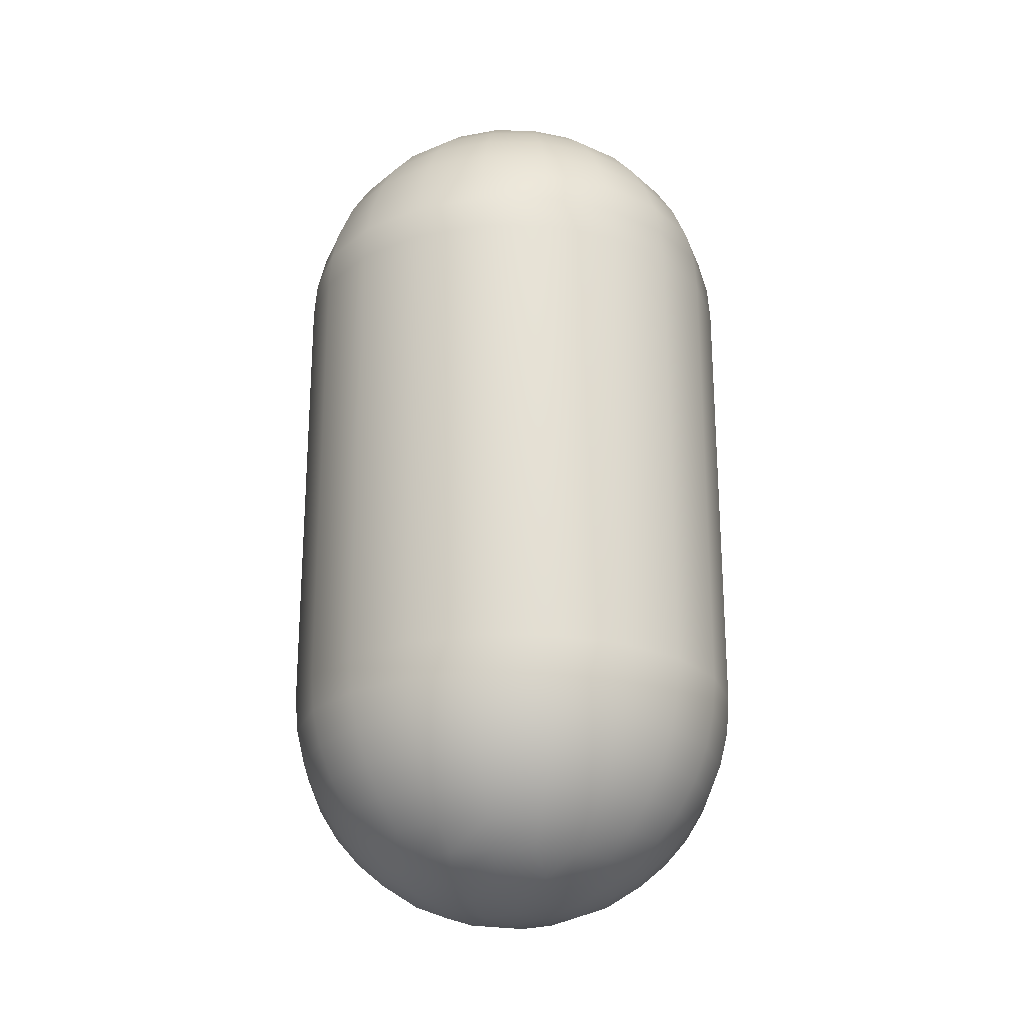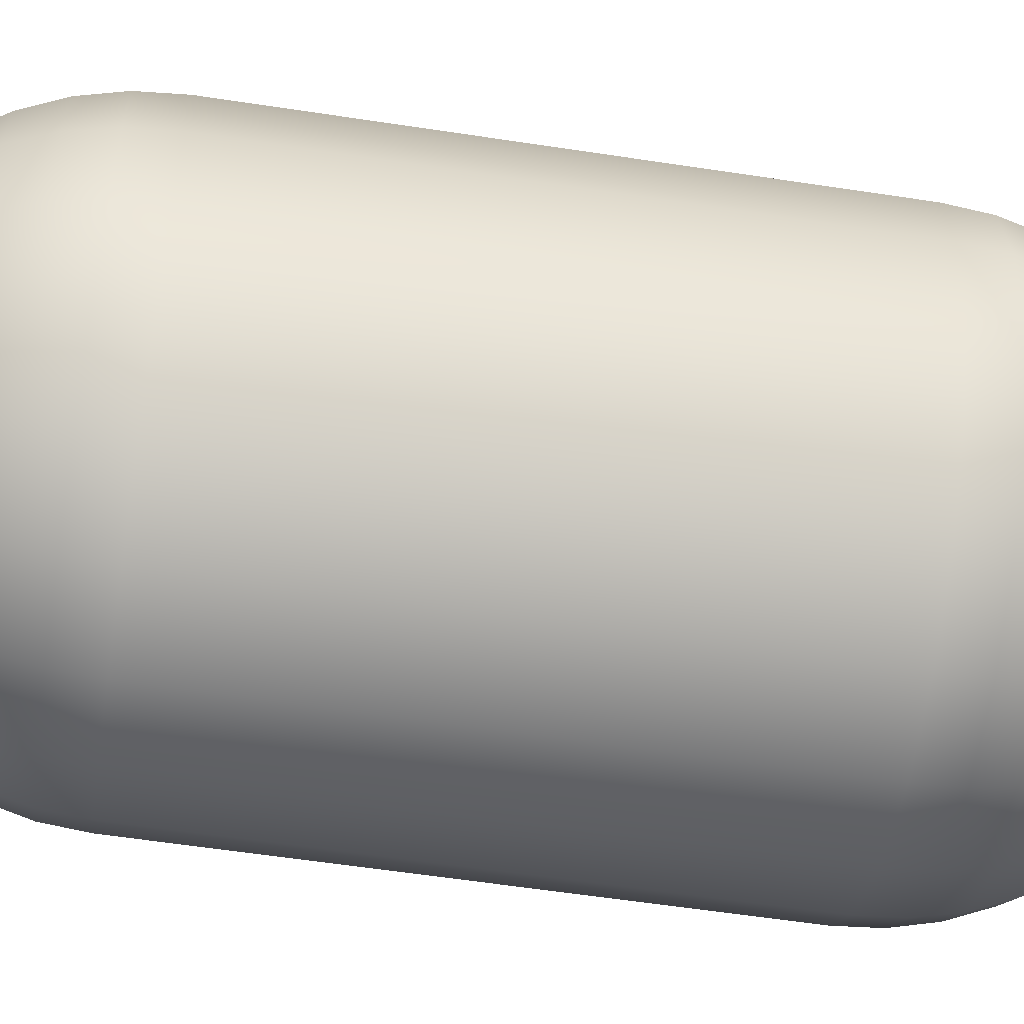
<metadata>
{"format":"obj","ext":"obj","renderer":"f3d","projection":"perspective","resolution":1024,"background":"white","views":[{"elev":-23.9,"azim":44.2,"up":"+Y"},{"elev":-57.2,"azim":80.9,"up":"+Z"}]}
</metadata>
<code>
g polySurface2
v 0.809 -1 -0.5878
v 0.809 1 -0.5878
v 0.9511 1 -0.309
v 0.9511 -1 -0.309
v 0.5878 -1 -0.809
v 0.5878 1 -0.809
v 0.309 -1 -0.9511
v 0.309 1 -0.9511
v 1.489e-08 -1 -1
v 1.489e-08 1 -1
v -0.309 -1 -0.9511
v -0.309 1 -0.9511
v -0.5878 -1 -0.809
v -0.5878 1 -0.809
v -0.809 -1 -0.5878
v -0.809 1 -0.5878
v -0.9511 -1 -0.309
v -0.9511 1 -0.309
v -1 -1 -3.556e-09
v -1 1 -3.556e-09
v -0.9511 -1 0.309
v -0.9511 1 0.309
v -0.809 -1 0.5878
v -0.809 1 0.5878
v -0.5878 -1 0.809
v -0.5878 1 0.809
v -0.309 -1 0.9511
v -0.309 1 0.9511
v -1.197e-08 -1 1
v -1.197e-08 1 1
v 0.309 -1 0.9511
v 0.309 1 0.9511
v 0.5878 -1 0.809
v 0.5878 1 0.809
v 0.809 -1 0.5878
v 0.809 1 0.5878
v 0.9511 -1 0.309
v 0.9511 1 0.309
v 1 -1 0
v 1 1 0
v 0.7991 1.156 -0.5805
v 0.9393 1.156 -0.3052
v 0.5805 1.156 -0.7991
v 0.3052 1.156 -0.9393
v 1.471e-08 1.156 -0.9877
v -0.3052 1.156 -0.9393
v -0.5805 1.156 -0.7991
v -0.7991 1.156 -0.5805
v -0.9393 1.156 -0.3052
v -0.9877 1.156 -3.512e-09
v -0.9393 1.156 0.3052
v -0.7991 1.156 0.5805
v -0.5805 1.156 0.7991
v -0.3052 1.156 0.9393
v -1.183e-08 1.156 0.9877
v 0.3052 1.156 0.9393
v 0.5805 1.156 0.7991
v 0.7991 1.156 0.5805
v 0.9393 1.156 0.3052
v 0.9877 1.156 0
v 0.7694 1.309 -0.559
v 0.9045 1.309 -0.2939
v 0.559 1.309 -0.7694
v 0.2939 1.309 -0.9045
v 1.416e-08 1.309 -0.9511
v -0.2939 1.309 -0.9045
v -0.559 1.309 -0.7694
v -0.7694 1.309 -0.559
v -0.9045 1.309 -0.2939
v -0.9511 1.309 -3.382e-09
v -0.9045 1.309 0.2939
v -0.7694 1.309 0.559
v -0.559 1.309 0.7694
v -0.2939 1.309 0.9045
v -1.139e-08 1.309 0.9511
v 0.2939 1.309 0.9045
v 0.559 1.309 0.7694
v 0.7694 1.309 0.559
v 0.9045 1.309 0.2939
v 0.9511 1.309 0
v 0.7208 1.454 -0.5237
v 0.8474 1.454 -0.2753
v 0.5237 1.454 -0.7208
v 0.2753 1.454 -0.8474
v 1.327e-08 1.454 -0.891
v -0.2753 1.454 -0.8474
v -0.5237 1.454 -0.7208
v -0.7208 1.454 -0.5237
v -0.8474 1.454 -0.2753
v -0.891 1.454 -3.168e-09
v -0.8474 1.454 0.2753
v -0.7208 1.454 0.5237
v -0.5237 1.454 0.7208
v -0.2753 1.454 0.8474
v -1.067e-08 1.454 0.891
v 0.2753 1.454 0.8474
v 0.5237 1.454 0.7208
v 0.7208 1.454 0.5237
v 0.8474 1.454 0.2753
v 0.891 1.454 0
v 0.6545 1.588 -0.4755
v 0.7694 1.588 -0.25
v 0.4755 1.588 -0.6545
v 0.25 1.588 -0.7694
v 1.205e-08 1.588 -0.809
v -0.25 1.588 -0.7694
v -0.4755 1.588 -0.6545
v -0.6545 1.588 -0.4755
v -0.7694 1.588 -0.25
v -0.809 1.588 -2.877e-09
v -0.7694 1.588 0.25
v -0.6545 1.588 0.4755
v -0.4755 1.588 0.6545
v -0.25 1.588 0.7694
v -9.687e-09 1.588 0.809
v 0.25 1.588 0.7694
v 0.4755 1.588 0.6545
v 0.6545 1.588 0.4755
v 0.7694 1.588 0.25
v 0.809 1.588 0
v 0.5721 1.707 -0.4156
v 0.6725 1.707 -0.2185
v 0.4156 1.707 -0.5721
v 0.2185 1.707 -0.6725
v 1.053e-08 1.707 -0.7071
v -0.2185 1.707 -0.6725
v -0.4156 1.707 -0.5721
v -0.5721 1.707 -0.4156
v -0.6725 1.707 -0.2185
v -0.7071 1.707 -2.514e-09
v -0.6725 1.707 0.2185
v -0.5721 1.707 0.4156
v -0.4156 1.707 0.5721
v -0.2185 1.707 0.6725
v -8.467e-09 1.707 0.7071
v 0.2185 1.707 0.6725
v 0.4156 1.707 0.5721
v 0.5721 1.707 0.4156
v 0.6725 1.707 0.2185
v 0.7071 1.707 0
v 0.4755 1.809 -0.3455
v 0.559 1.809 -0.1816
v 0.3455 1.809 -0.4755
v 0.1816 1.809 -0.559
v 8.753e-09 1.809 -0.5878
v -0.1816 1.809 -0.559
v -0.3455 1.809 -0.4755
v -0.4755 1.809 -0.3455
v -0.559 1.809 -0.1816
v -0.5878 1.809 -2.09e-09
v -0.559 1.809 0.1816
v -0.4755 1.809 0.3455
v -0.3455 1.809 0.4755
v -0.1816 1.809 0.559
v -7.038e-09 1.809 0.5878
v 0.1816 1.809 0.559
v 0.3455 1.809 0.4755
v 0.4755 1.809 0.3455
v 0.559 1.809 0.1816
v 0.5878 1.809 0
v 0.3673 1.891 -0.2668
v 0.4318 1.891 -0.1403
v 0.205 1.895 -0.4023
v -0.07063 1.895 -0.4459
v -0.3193 1.895 -0.3193
v -0.4318 1.891 -0.1403
v -0.4459 1.895 0.07063
v -0.3673 1.891 0.2668
v -0.205 1.895 0.4023
v 0.07063 1.895 0.4459
v 0.2668 1.891 0.3673
v 0.4023 1.895 0.205
v 0.454 1.891 0
v 0.2937 1.951 -0.09544
v 0.1803 1.954 -0.2482
v -0.04842 1.952 -0.3057
v -0.2189 1.952 -0.2189
v -0.3057 1.952 -0.04842
v -0.2758 1.952 0.1405
v -0.1405 1.952 0.2758
v 0.04842 1.952 0.3057
v 0.2482 1.954 0.1803
v 0.1487 1.988 -0.0483
v 0.09272 1.988 -0.1276
v -0.07143 1.989 -0.1402
v -0.1554 1.989 0.02461
v -0.02461 1.989 0.1554
v 0.1276 1.988 0.09272
v 0 2 0
v 0.1487 -1.988 -0.0483
v 0 -2 0
v 0.1276 -1.988 0.09272
v -0.02461 -1.989 0.1554
v -0.1554 -1.989 0.02461
v -0.07143 -1.989 -0.1402
v 0.09272 -1.988 -0.1276
v 0.9877 -1.156 0
v 0.9393 -1.156 -0.3052
v 0.9393 -1.156 0.3052
v 0.7991 -1.156 0.5805
v 0.5805 -1.156 0.7991
v 0.3052 -1.156 0.9393
v -1.183e-08 -1.156 0.9877
v -0.3052 -1.156 0.9393
v -0.5805 -1.156 0.7991
v -0.7991 -1.156 0.5805
v -0.9393 -1.156 0.3052
v -0.9877 -1.156 -3.512e-09
v -0.9393 -1.156 -0.3052
v -0.7991 -1.156 -0.5805
v -0.5805 -1.156 -0.7991
v -0.3052 -1.156 -0.9393
v 1.471e-08 -1.156 -0.9877
v 0.3052 -1.156 -0.9393
v 0.5805 -1.156 -0.7991
v 0.7991 -1.156 -0.5805
v 0.9511 -1.309 0
v 0.9045 -1.309 -0.2939
v 0.9045 -1.309 0.2939
v 0.7694 -1.309 0.559
v 0.559 -1.309 0.7694
v 0.2939 -1.309 0.9045
v -1.139e-08 -1.309 0.9511
v -0.2939 -1.309 0.9045
v -0.559 -1.309 0.7694
v -0.7694 -1.309 0.559
v -0.9045 -1.309 0.2939
v -0.9511 -1.309 -3.382e-09
v -0.9045 -1.309 -0.2939
v -0.7694 -1.309 -0.559
v -0.559 -1.309 -0.7694
v -0.2939 -1.309 -0.9045
v 1.416e-08 -1.309 -0.9511
v 0.2939 -1.309 -0.9045
v 0.559 -1.309 -0.7694
v 0.7694 -1.309 -0.559
v 0.891 -1.454 0
v 0.8474 -1.454 -0.2753
v 0.8474 -1.454 0.2753
v 0.7208 -1.454 0.5237
v 0.5237 -1.454 0.7208
v 0.2753 -1.454 0.8474
v -1.067e-08 -1.454 0.891
v -0.2753 -1.454 0.8474
v -0.5237 -1.454 0.7208
v -0.7208 -1.454 0.5237
v -0.8474 -1.454 0.2753
v -0.891 -1.454 -3.168e-09
v -0.8474 -1.454 -0.2753
v -0.7208 -1.454 -0.5237
v -0.5237 -1.454 -0.7208
v -0.2753 -1.454 -0.8474
v 1.327e-08 -1.454 -0.891
v 0.2753 -1.454 -0.8474
v 0.5237 -1.454 -0.7208
v 0.7208 -1.454 -0.5237
v 0.809 -1.588 0
v 0.7694 -1.588 -0.25
v 0.7694 -1.588 0.25
v 0.6545 -1.588 0.4755
v 0.4755 -1.588 0.6545
v 0.25 -1.588 0.7694
v -9.687e-09 -1.588 0.809
v -0.25 -1.588 0.7694
v -0.4755 -1.588 0.6545
v -0.6545 -1.588 0.4755
v -0.7694 -1.588 0.25
v -0.809 -1.588 -2.877e-09
v -0.7694 -1.588 -0.25
v -0.6545 -1.588 -0.4755
v -0.4755 -1.588 -0.6545
v -0.25 -1.588 -0.7694
v 1.205e-08 -1.588 -0.809
v 0.25 -1.588 -0.7694
v 0.4755 -1.588 -0.6545
v 0.6545 -1.588 -0.4755
v 0.7071 -1.707 0
v 0.6725 -1.707 -0.2185
v 0.6725 -1.707 0.2185
v 0.5721 -1.707 0.4156
v 0.4156 -1.707 0.5721
v 0.2185 -1.707 0.6725
v -8.467e-09 -1.707 0.7071
v -0.2185 -1.707 0.6725
v -0.4156 -1.707 0.5721
v -0.5721 -1.707 0.4156
v -0.6725 -1.707 0.2185
v -0.7071 -1.707 -2.514e-09
v -0.6725 -1.707 -0.2185
v -0.5721 -1.707 -0.4156
v -0.4156 -1.707 -0.5721
v -0.2185 -1.707 -0.6725
v 1.053e-08 -1.707 -0.7071
v 0.2185 -1.707 -0.6725
v 0.4156 -1.707 -0.5721
v 0.5721 -1.707 -0.4156
v 0.5878 -1.809 0
v 0.559 -1.809 -0.1816
v 0.559 -1.809 0.1816
v 0.4755 -1.809 0.3455
v 0.3455 -1.809 0.4755
v 0.1816 -1.809 0.559
v -7.038e-09 -1.809 0.5878
v -0.1816 -1.809 0.559
v -0.3455 -1.809 0.4755
v -0.4755 -1.809 0.3455
v -0.559 -1.809 0.1816
v -0.5878 -1.809 -2.09e-09
v -0.559 -1.809 -0.1816
v -0.4755 -1.809 -0.3455
v -0.3455 -1.809 -0.4755
v -0.1816 -1.809 -0.559
v 8.753e-09 -1.809 -0.5878
v 0.1816 -1.809 -0.559
v 0.3455 -1.809 -0.4755
v 0.4755 -1.809 -0.3455
v 0.454 -1.891 0
v 0.4318 -1.891 -0.1403
v 0.4023 -1.895 0.205
v 0.2668 -1.891 0.3673
v 0.07063 -1.895 0.4459
v -0.205 -1.895 0.4023
v -0.4023 -1.895 0.205
v -0.4459 -1.895 -0.07063
v -0.3193 -1.895 -0.3193
v -0.07063 -1.895 -0.4459
v 0.205 -1.895 -0.4023
v 0.3673 -1.891 -0.2668
v 0.2937 -1.951 -0.09544
v 0.2482 -1.954 0.1803
v 0.04842 -1.952 0.3057
v -0.1405 -1.952 0.2758
v -0.2758 -1.952 0.1405
v -0.3057 -1.952 -0.04842
v -0.2189 -1.952 -0.2189
v -0.04842 -1.952 -0.3057
v 0.1803 -1.954 -0.2482
v 0.9511 -1 -0.309
v 0.9511 1 -0.309
v 0.809 1 -0.5878
v 0.9511 1 -0.309
v 0.5878 1 -0.809
v 0.309 1 -0.9511
v 1.489e-08 1 -1
v -0.309 1 -0.9511
v -0.5878 1 -0.809
v -0.809 1 -0.5878
v -0.9511 1 -0.309
v -1 1 -3.556e-09
v -0.9511 1 0.309
v -0.809 1 0.5878
v -0.5878 1 0.809
v -0.309 1 0.9511
v -1.197e-08 1 1
v 0.309 1 0.9511
v 0.5878 1 0.809
v 0.809 1 0.5878
v 0.9511 1 0.309
v 1 1 0
v 0.9511 1 -0.309
v 0.9393 1.156 -0.3052
v 0.9045 1.309 -0.2939
v 0.8474 1.454 -0.2753
v 0.7694 1.588 -0.25
v 0.6725 1.707 -0.2185
v 0.559 1.809 -0.1816
v 0.4318 1.891 -0.1403
v 0.2937 1.951 -0.09544
v 0.1487 1.988 -0.0483
v 0.1487 1.988 -0.0483
v 0 2 0
v 0 2 0
v 0 2 0
v 0 2 0
v 0 2 0
v 0 -2 0
v 0 -2 0
v 0 -2 0
v 0 -2 0
v 0 -2 0
v 0.1487 -1.988 -0.0483
v 0.9511 -1 -0.309
v 1 -1 0
v 0.9511 -1 0.309
v 0.809 -1 0.5878
v 0.5878 -1 0.809
v 0.309 -1 0.9511
v -1.197e-08 -1 1
v -0.309 -1 0.9511
v -0.5878 -1 0.809
v -0.809 -1 0.5878
v -0.9511 -1 0.309
v -1 -1 -3.556e-09
v -0.9511 -1 -0.309
v -0.809 -1 -0.5878
v -0.5878 -1 -0.809
v -0.309 -1 -0.9511
v 1.489e-08 -1 -1
v 0.309 -1 -0.9511
v 0.5878 -1 -0.809
v 0.809 -1 -0.5878
v 0.9393 -1.156 -0.3052
v 0.9511 -1 -0.309
v 0.9045 -1.309 -0.2939
v 0.8474 -1.454 -0.2753
v 0.7694 -1.588 -0.25
v 0.6725 -1.707 -0.2185
v 0.559 -1.809 -0.1816
v 0.4318 -1.891 -0.1403
v 0.2937 -1.951 -0.09544
g polySurface2_0
f 2 3 1
f 3 4 1
f 2 1 5
f 6 2 5
f 6 5 7
f 8 6 7
f 8 7 9
f 10 8 9
f 10 9 11
f 12 10 11
f 12 11 13
f 14 12 13
f 14 13 15
f 16 14 15
f 16 15 17
f 18 16 17
f 18 17 19
f 20 18 19
f 20 19 21
f 22 20 21
f 22 21 23
f 24 22 23
f 24 23 25
f 26 24 25
f 26 25 27
f 28 26 27
f 28 27 29
f 30 28 29
f 30 29 31
f 32 30 31
f 32 31 33
f 34 32 33
f 34 33 35
f 36 34 35
f 36 35 37
f 38 36 37
f 38 37 39
f 40 38 39
f 40 39 338
f 339 40 338
f 41 42 340
f 42 341 340
f 41 340 342
f 43 41 342
f 43 342 343
f 44 43 343
f 44 343 344
f 45 44 344
f 45 344 345
f 46 45 345
f 46 345 346
f 47 46 346
f 47 346 347
f 48 47 347
f 48 347 348
f 49 48 348
f 49 348 349
f 50 49 349
f 50 349 350
f 51 50 350
f 51 350 351
f 52 51 351
f 52 351 352
f 53 52 352
f 53 352 353
f 54 53 353
f 54 353 354
f 55 54 354
f 55 354 355
f 56 55 355
f 56 355 356
f 57 56 356
f 57 356 357
f 58 57 357
f 58 357 358
f 59 58 358
f 59 358 359
f 60 59 359
f 60 359 360
f 361 60 360
f 55 75 54
f 75 74 54
f 56 76 55
f 76 75 55
f 57 77 56
f 77 76 56
f 58 78 57
f 78 77 57
f 59 79 58
f 79 78 58
f 60 80 59
f 80 79 59
f 361 362 60
f 362 80 60
f 75 95 74
f 95 94 74
f 74 94 73
f 74 73 53
f 53 73 52
f 73 72 52
f 52 72 51
f 72 71 51
f 51 71 50
f 71 70 50
f 50 70 49
f 70 69 49
f 49 69 48
f 69 68 48
f 48 68 47
f 68 67 47
f 47 67 46
f 67 66 46
f 46 66 45
f 66 65 45
f 45 65 44
f 65 64 44
f 44 64 43
f 64 63 43
f 43 63 41
f 63 61 41
f 41 61 42
f 61 62 42
f 61 81 62
f 81 82 62
f 63 83 61
f 83 81 61
f 64 84 63
f 84 83 63
f 65 85 64
f 85 84 64
f 66 86 65
f 86 85 65
f 87 86 66
f 67 87 66
f 88 87 67
f 68 88 67
f 89 88 68
f 69 89 68
f 90 89 69
f 70 90 69
f 91 90 70
f 71 91 70
f 92 91 71
f 72 92 71
f 93 92 72
f 73 93 72
f 94 93 73
f 88 108 87
f 108 107 87
f 89 109 88
f 109 108 88
f 90 110 89
f 110 109 89
f 91 111 90
f 111 110 90
f 92 112 91
f 112 111 91
f 93 113 92
f 113 112 92
f 94 114 93
f 114 113 93
f 115 114 94
f 95 115 94
f 116 115 95
f 96 116 95
f 96 95 75
f 76 96 75
f 97 96 76
f 77 97 76
f 98 97 77
f 78 98 77
f 99 98 78
f 79 99 78
f 100 99 79
f 80 100 79
f 363 100 80
f 362 363 80
f 97 117 96
f 117 116 96
f 98 118 97
f 118 117 97
f 99 119 98
f 119 118 98
f 100 120 99
f 120 119 99
f 363 364 100
f 364 120 100
f 118 138 117
f 138 137 117
f 117 137 116
f 137 136 116
f 116 136 115
f 136 135 115
f 115 135 114
f 135 134 114
f 114 134 113
f 134 133 113
f 113 133 112
f 133 132 112
f 112 132 111
f 132 131 111
f 111 131 110
f 131 130 110
f 110 130 109
f 130 129 109
f 109 129 108
f 129 128 108
f 108 128 107
f 128 127 107
f 107 127 106
f 107 106 86
f 86 106 85
f 106 105 85
f 85 105 84
f 105 104 84
f 84 104 83
f 104 103 83
f 83 103 81
f 103 101 81
f 81 101 82
f 101 102 82
f 87 107 86
f 101 121 102
f 121 122 102
f 103 123 101
f 123 121 101
f 104 124 103
f 124 123 103
f 105 125 104
f 125 124 104
f 126 125 105
f 106 126 105
f 127 126 106
f 121 141 122
f 141 142 122
f 123 143 121
f 143 141 121
f 124 144 123
f 144 143 123
f 125 145 124
f 145 144 124
f 126 146 125
f 146 145 125
f 127 147 126
f 147 146 126
f 148 147 127
f 128 148 127
f 149 148 128
f 129 149 128
f 150 149 129
f 130 150 129
f 151 150 130
f 131 151 130
f 152 151 131
f 132 152 131
f 153 152 132
f 133 153 132
f 154 153 133
f 134 154 133
f 155 154 134
f 135 155 134
f 156 155 135
f 136 156 135
f 157 156 136
f 137 157 136
f 158 157 137
f 138 158 137
f 159 158 138
f 139 159 138
f 139 138 118
f 119 139 118
f 140 139 119
f 120 140 119
f 365 140 120
f 364 365 120
f 140 160 139
f 160 159 139
f 365 366 140
f 366 160 140
f 157 171 156
f 158 172 157
f 172 171 157
f 159 172 158
f 160 173 159
f 173 172 159
f 366 367 160
f 367 173 160
f 172 182 171
f 171 182 170
f 171 170 156
f 156 170 155
f 155 170 154
f 170 169 154
f 154 169 153
f 153 169 152
f 169 168 152
f 152 168 151
f 168 167 151
f 151 167 150
f 150 167 149
f 167 166 149
f 149 166 148
f 166 165 148
f 148 165 147
f 147 165 146
f 165 164 146
f 146 164 145
f 145 164 144
f 164 163 144
f 144 163 143
f 143 163 141
f 163 161 141
f 141 161 142
f 161 162 142
f 161 175 162
f 163 175 161
f 175 174 162
f 164 176 163
f 176 175 163
f 165 177 164
f 177 176 164
f 178 177 165
f 175 184 174
f 184 183 174
f 176 185 175
f 185 184 175
f 177 185 176
f 178 186 177
f 186 185 177
f 179 186 178
f 179 178 167
f 167 178 166
f 166 178 165
f 168 179 167
f 180 179 168
f 169 180 168
f 181 180 169
f 170 181 169
f 182 181 170
f 180 187 179
f 187 186 179
f 181 187 180
f 182 188 181
f 188 187 181
f 369 188 182
f 368 369 182
f 368 182 172
f 173 368 172
f 367 368 173
f 188 374 187
f 369 375 188
f 187 373 186
f 186 372 185
f 185 371 184
f 184 189 370
f 54 74 53
f 192 191 190
f 190 329 192
f 329 330 192
f 329 317 330
f 318 317 329
f 318 298 317
f 298 297 317
f 298 278 297
f 278 277 297
f 278 258 277
f 258 257 277
f 258 238 257
f 238 237 257
f 238 218 237
f 218 217 237
f 218 198 217
f 198 197 217
f 197 198 382
f 383 197 382
f 199 197 383
f 384 199 383
f 200 199 384
f 385 200 384
f 201 200 385
f 386 201 385
f 202 201 386
f 387 202 386
f 203 202 387
f 388 203 387
f 204 203 388
f 389 204 388
f 205 204 389
f 390 205 389
f 206 205 390
f 391 206 390
f 207 206 391
f 392 207 391
f 208 207 392
f 393 208 392
f 209 208 393
f 394 209 393
f 210 209 394
f 395 210 394
f 211 210 395
f 396 211 395
f 212 211 396
f 397 212 396
f 213 212 397
f 398 213 397
f 214 213 398
f 399 214 398
f 215 214 399
f 400 215 399
f 216 215 400
f 401 216 400
f 402 216 401
f 403 402 401
f 210 211 231
f 230 210 231
f 209 210 230
f 229 209 230
f 208 209 229
f 228 208 229
f 207 208 228
f 227 207 228
f 206 207 227
f 226 206 227
f 205 206 226
f 225 205 226
f 204 205 225
f 224 204 225
f 203 204 224
f 223 203 224
f 202 203 223
f 222 202 223
f 201 202 222
f 221 201 222
f 200 201 221
f 220 200 221
f 199 200 220
f 219 199 220
f 197 199 219
f 217 197 219
f 217 219 239
f 237 217 239
f 239 219 240
f 219 220 240
f 240 220 241
f 220 221 241
f 241 221 242
f 221 222 242
f 242 222 243
f 222 223 243
f 243 223 244
f 223 224 244
f 244 224 245
f 224 225 245
f 245 225 246
f 225 226 246
f 246 226 247
f 226 227 247
f 247 227 248
f 227 228 248
f 248 228 249
f 228 229 249
f 249 229 250
f 229 230 250
f 250 230 251
f 230 231 251
f 251 231 252
f 231 232 252
f 231 211 232
f 211 212 232
f 232 212 233
f 212 213 233
f 233 213 234
f 213 214 234
f 234 214 235
f 214 215 235
f 235 215 236
f 215 216 236
f 236 216 404
f 216 402 404
f 252 232 253
f 232 233 253
f 253 233 254
f 233 234 254
f 254 234 255
f 234 235 255
f 255 235 256
f 235 236 256
f 256 236 405
f 236 404 405
f 253 254 274
f 273 253 274
f 252 253 273
f 272 252 273
f 251 252 272
f 271 251 272
f 250 251 271
f 270 250 271
f 249 250 270
f 269 249 270
f 248 249 269
f 268 248 269
f 247 248 268
f 267 247 268
f 246 247 267
f 266 246 267
f 245 246 266
f 265 245 266
f 244 245 265
f 264 244 265
f 243 244 264
f 263 243 264
f 242 243 263
f 262 242 263
f 241 242 262
f 261 241 262
f 240 241 261
f 260 240 261
f 239 240 260
f 259 239 260
f 237 239 259
f 257 237 259
f 257 259 279
f 277 257 279
f 279 259 280
f 259 260 280
f 280 260 281
f 260 261 281
f 281 261 282
f 261 262 282
f 282 262 283
f 262 263 283
f 283 263 284
f 263 264 284
f 284 264 285
f 264 265 285
f 285 265 286
f 265 266 286
f 286 266 287
f 266 267 287
f 287 267 288
f 267 268 288
f 288 268 289
f 268 269 289
f 289 269 290
f 269 270 290
f 290 270 291
f 270 271 291
f 291 271 292
f 271 272 292
f 292 272 293
f 272 273 293
f 293 273 294
f 273 274 294
f 294 274 295
f 274 275 295
f 274 254 275
f 254 255 275
f 275 255 276
f 255 256 276
f 276 256 406
f 256 405 406
f 295 275 296
f 275 276 296
f 296 276 407
f 276 406 407
f 292 293 313
f 312 292 313
f 291 292 312
f 311 291 312
f 290 291 311
f 310 290 311
f 289 290 310
f 309 289 310
f 288 289 309
f 308 288 309
f 287 288 308
f 307 287 308
f 286 287 307
f 306 286 307
f 285 286 306
f 305 285 306
f 284 285 305
f 304 284 305
f 283 284 304
f 303 283 304
f 282 283 303
f 302 282 303
f 281 282 302
f 301 281 302
f 280 281 301
f 300 280 301
f 279 280 300
f 299 279 300
f 277 279 299
f 297 277 299
f 297 299 319
f 299 300 319
f 317 297 319
f 319 300 320
f 300 301 320
f 320 301 321
f 301 302 321
f 302 303 321
f 321 303 322
f 303 304 322
f 304 305 322
f 322 305 323
f 305 306 323
f 306 307 323
f 323 307 324
f 307 308 324
f 308 309 324
f 324 309 325
f 309 310 325
f 310 311 325
f 325 311 326
f 311 312 326
f 312 313 326
f 326 313 327
f 313 314 327
f 313 293 314
f 293 294 314
f 314 294 315
f 314 315 327
f 294 295 315
f 315 295 316
f 295 296 316
f 316 296 408
f 296 407 408
f 327 315 328
f 315 316 328
f 328 316 409
f 316 408 409
f 326 327 337
f 327 328 337
f 336 326 337
f 337 328 410
f 328 409 410
f 336 337 196
f 195 336 196
f 196 379 195
f 335 336 195
f 335 325 336
f 324 325 335
f 334 324 335
f 334 335 195
f 323 324 334
f 333 323 334
f 322 323 333
f 332 322 333
f 321 322 332
f 331 321 332
f 320 321 331
f 330 320 331
f 319 320 330
f 317 319 330
f 330 331 193
f 331 332 193
f 192 330 193
f 193 376 192
f 193 332 194
f 332 333 194
f 333 334 194
f 194 377 193
f 194 334 195
f 195 378 194
f 381 380 196
f 196 337 381
f 337 410 381
f 325 326 336

</code>
